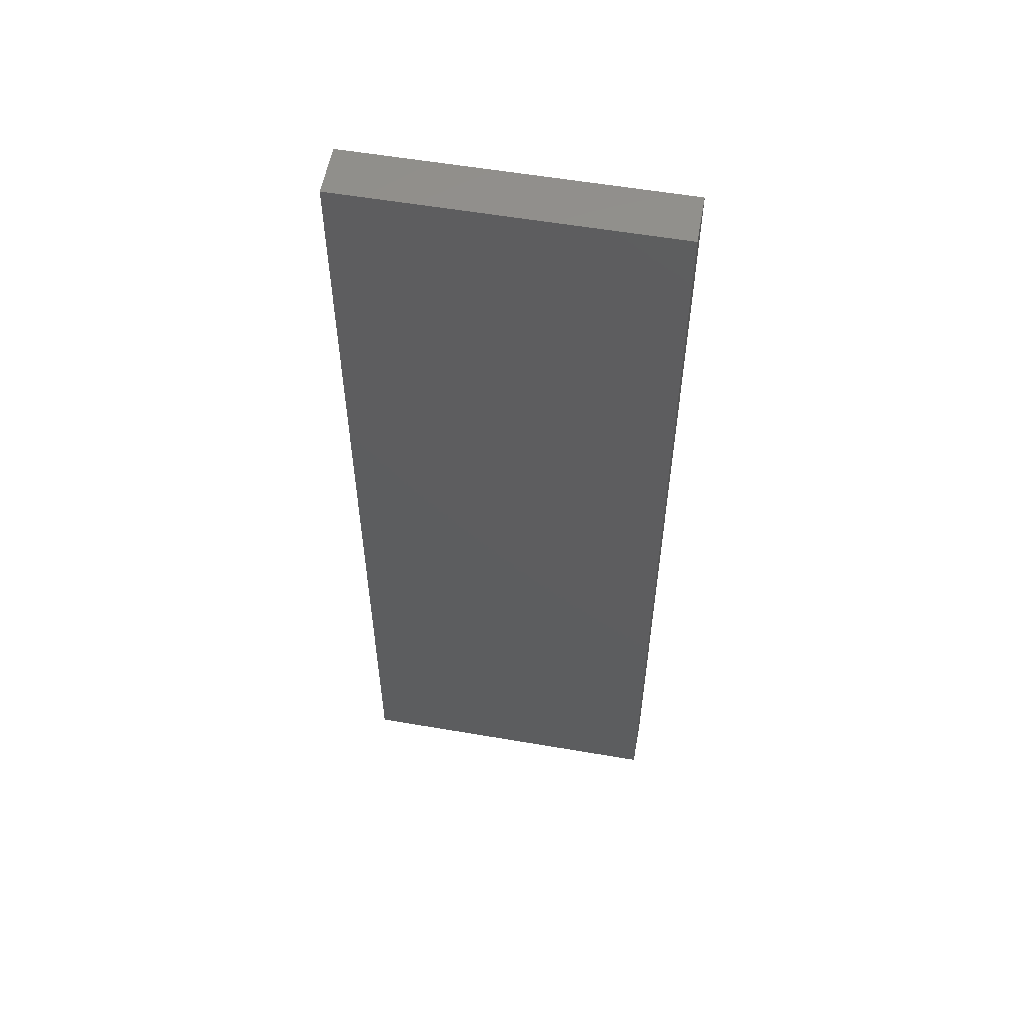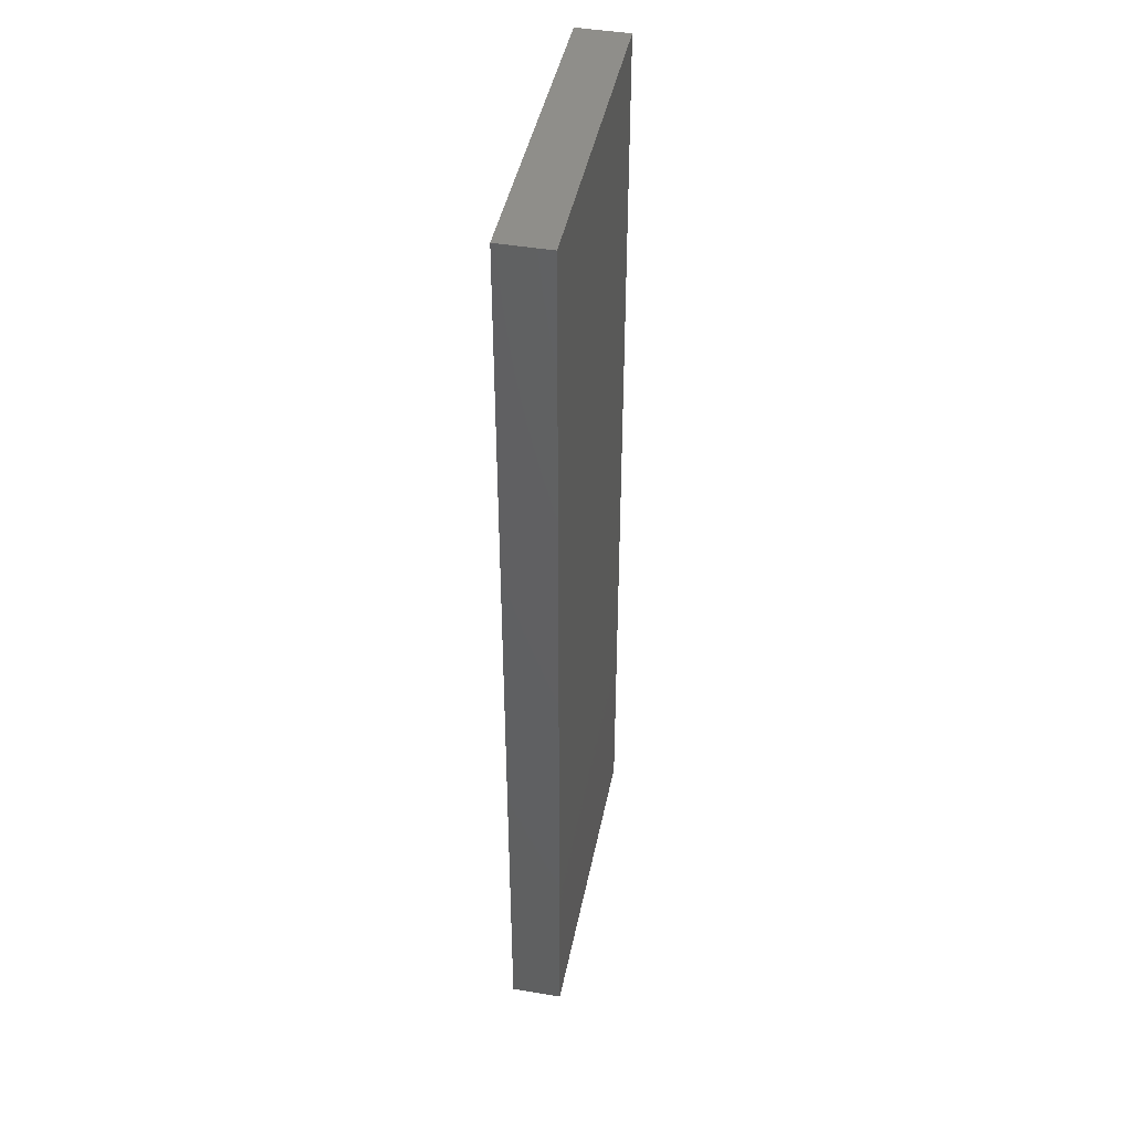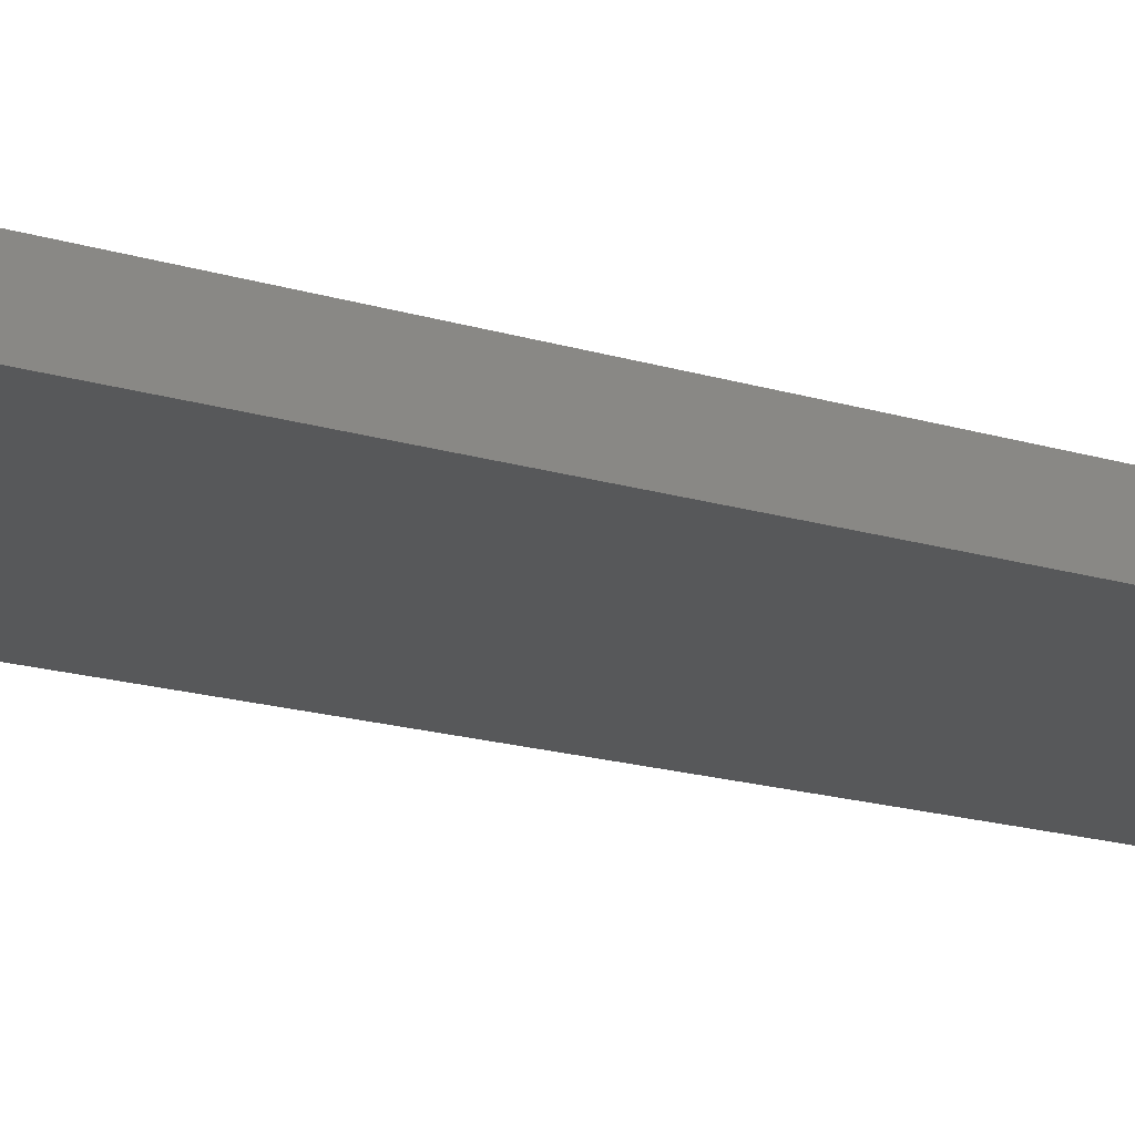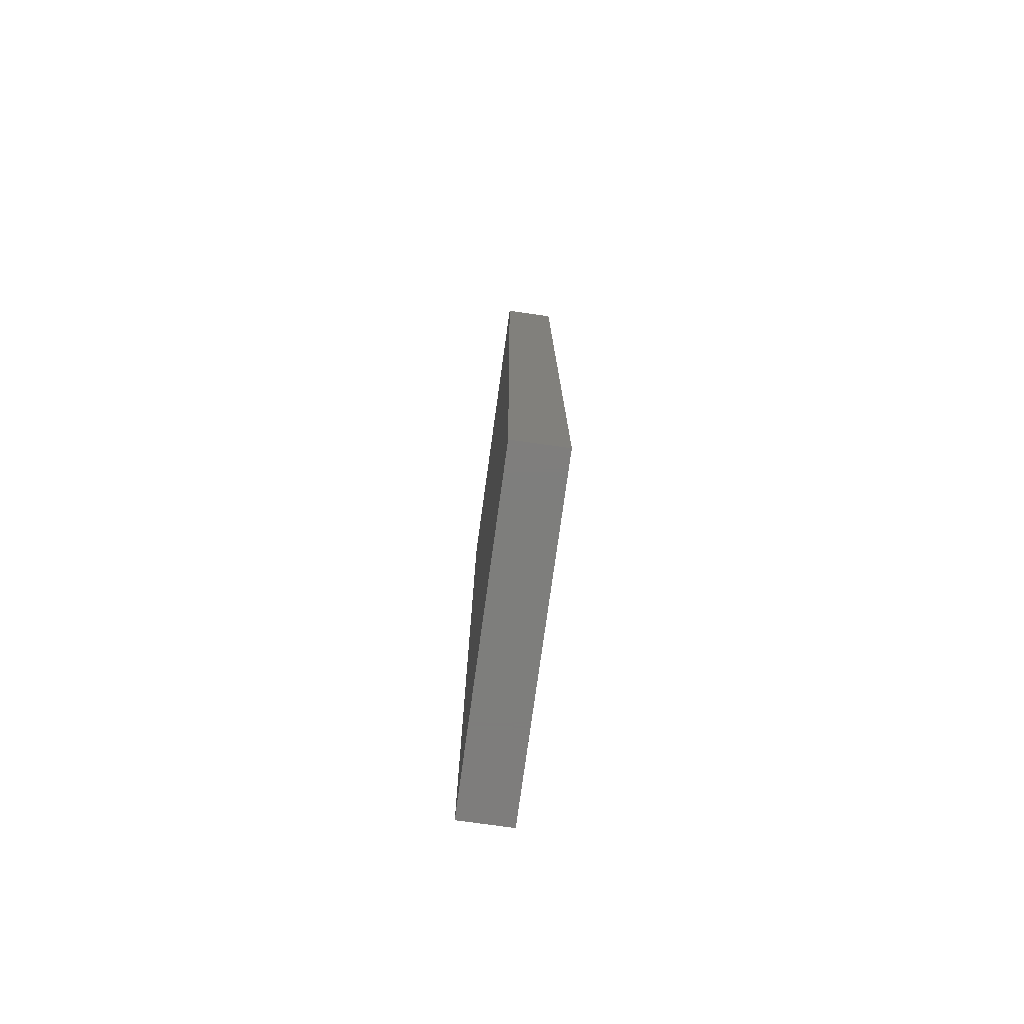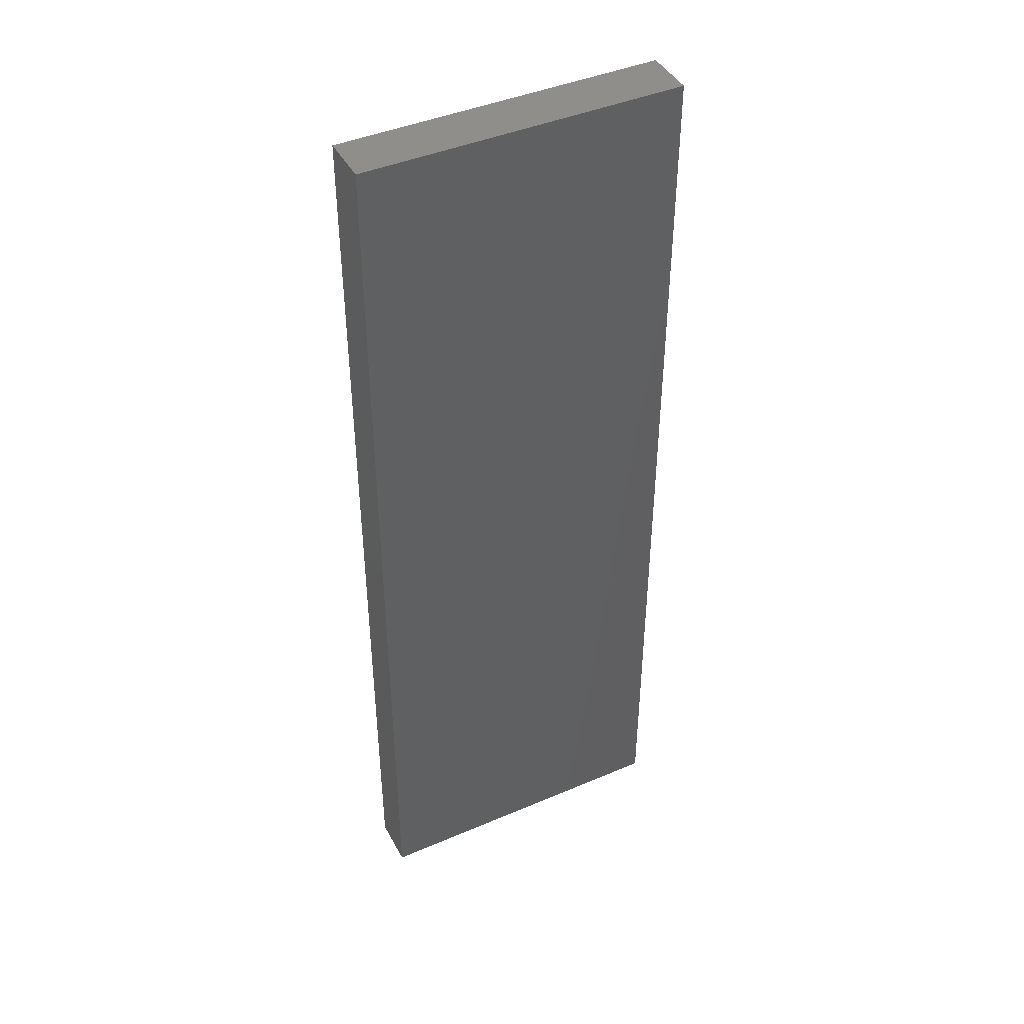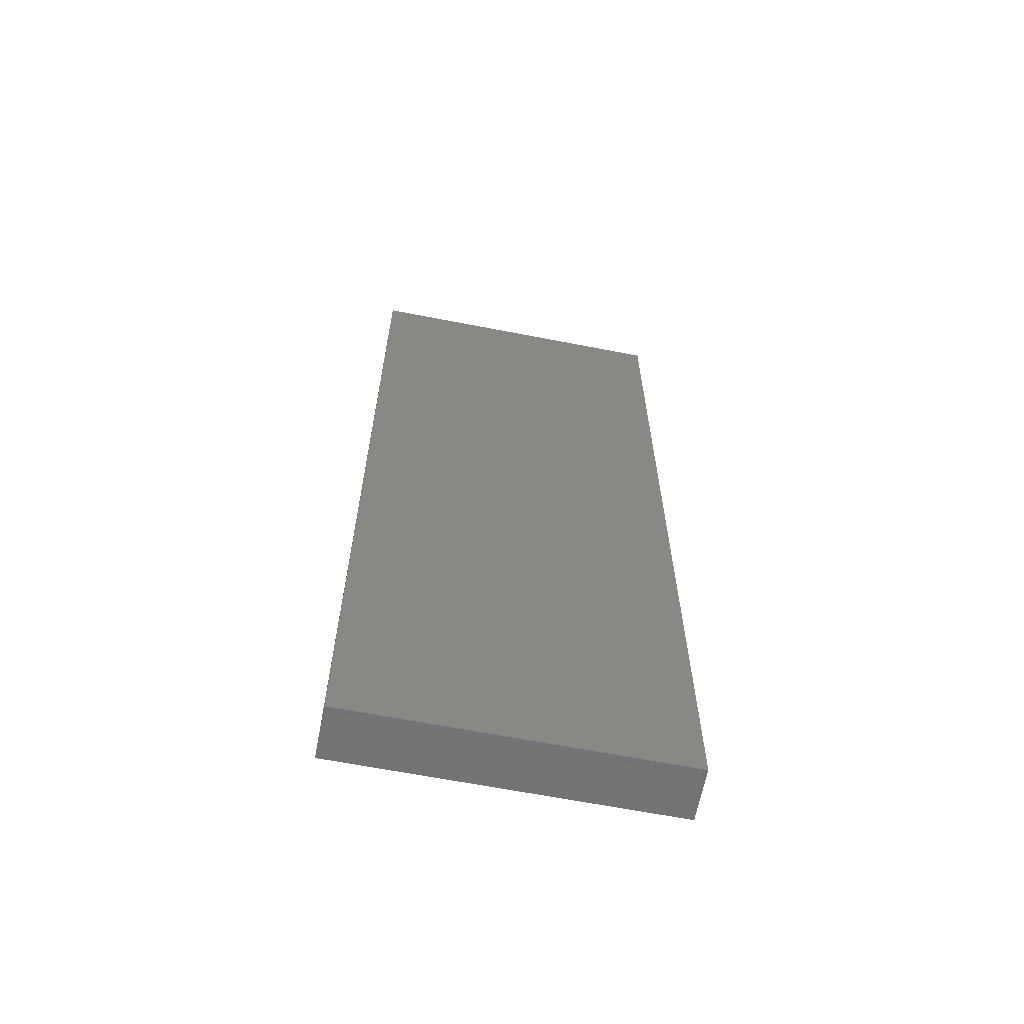
<metadata>
{"format":"stl","ext":"stl","renderer":"f3d","projection":"perspective","resolution":1024,"background":"white","views":[{"elev":56.2,"azim":-169.8,"up":"+Y"},{"elev":44.1,"azim":-78.7,"up":"+Y"},{"elev":-18.3,"azim":59.7,"up":"+Z"},{"elev":-77.8,"azim":-97.9,"up":"+Y"},{"elev":43.4,"azim":153.3,"up":"+Y"},{"elev":-64.4,"azim":-11.1,"up":"+Y"}]}
</metadata>
<code>
# stl→obj: 8 verts, 12 faces
v -9.5 28.5 1.5
v 9.5 -28.5 1.5
v 9.5 28.5 1.5
v -9.5 -28.5 1.5
v -9.5 -28.5 -1.5
v 9.5 28.5 -1.5
v 9.5 -28.5 -1.5
v -9.5 28.5 -1.5
f 1 2 3
f 2 1 4
f 5 6 7
f 6 5 8
f 5 2 4
f 2 5 7
f 2 6 3
f 6 2 7
f 6 1 3
f 1 6 8
f 5 1 8
f 1 5 4

</code>
